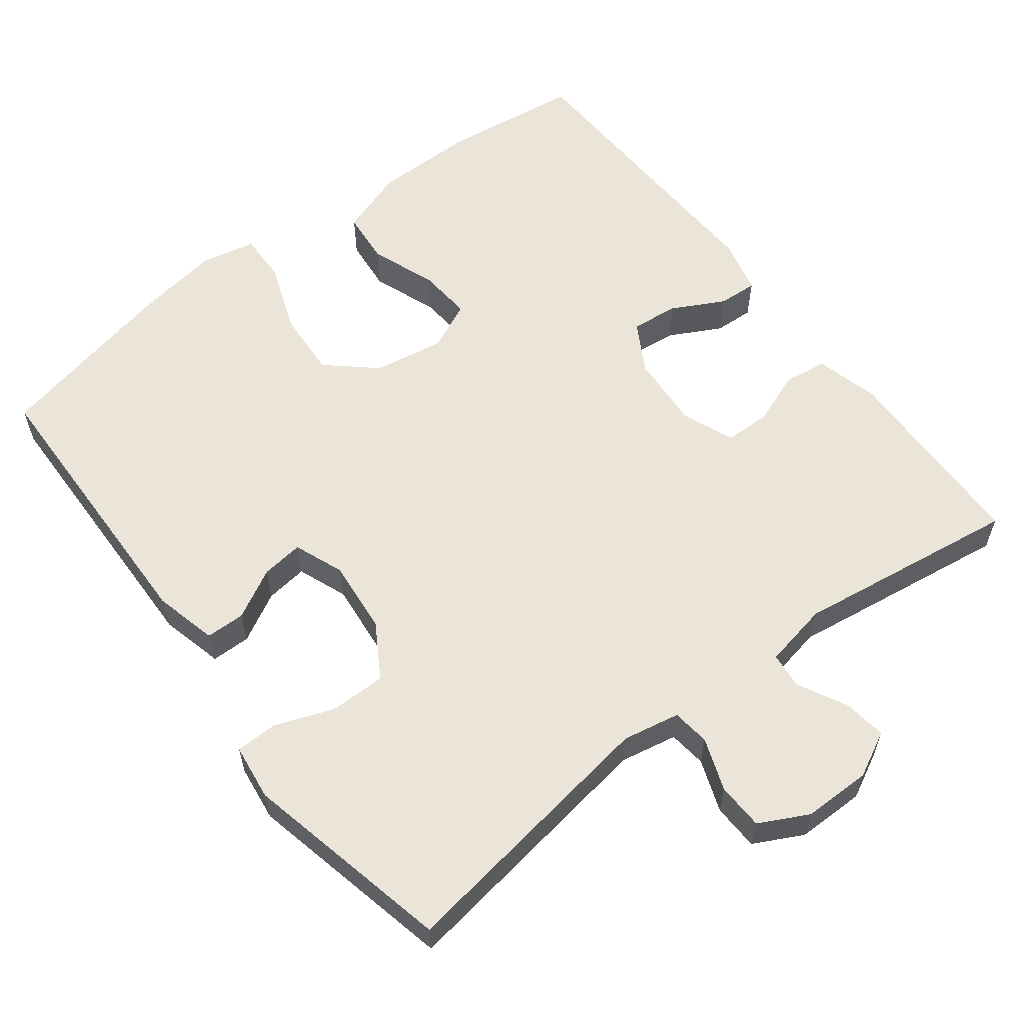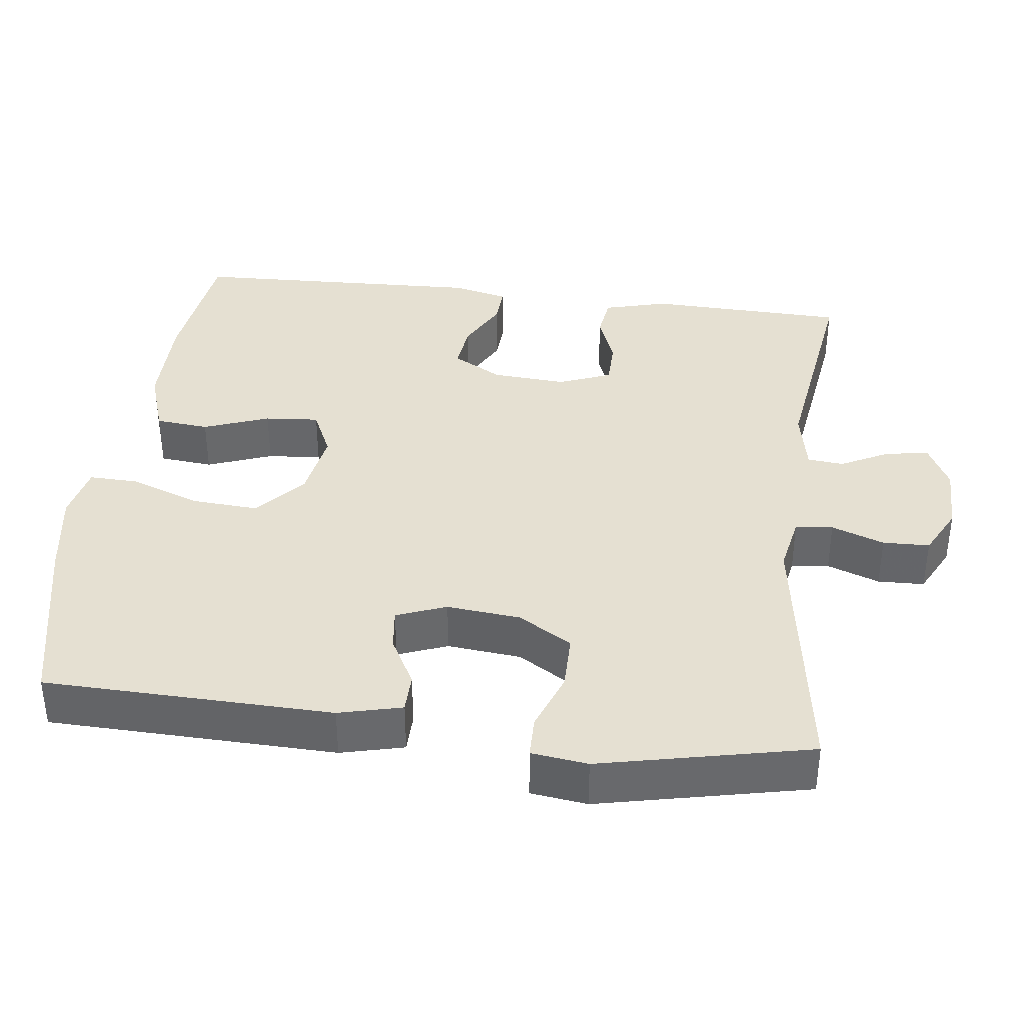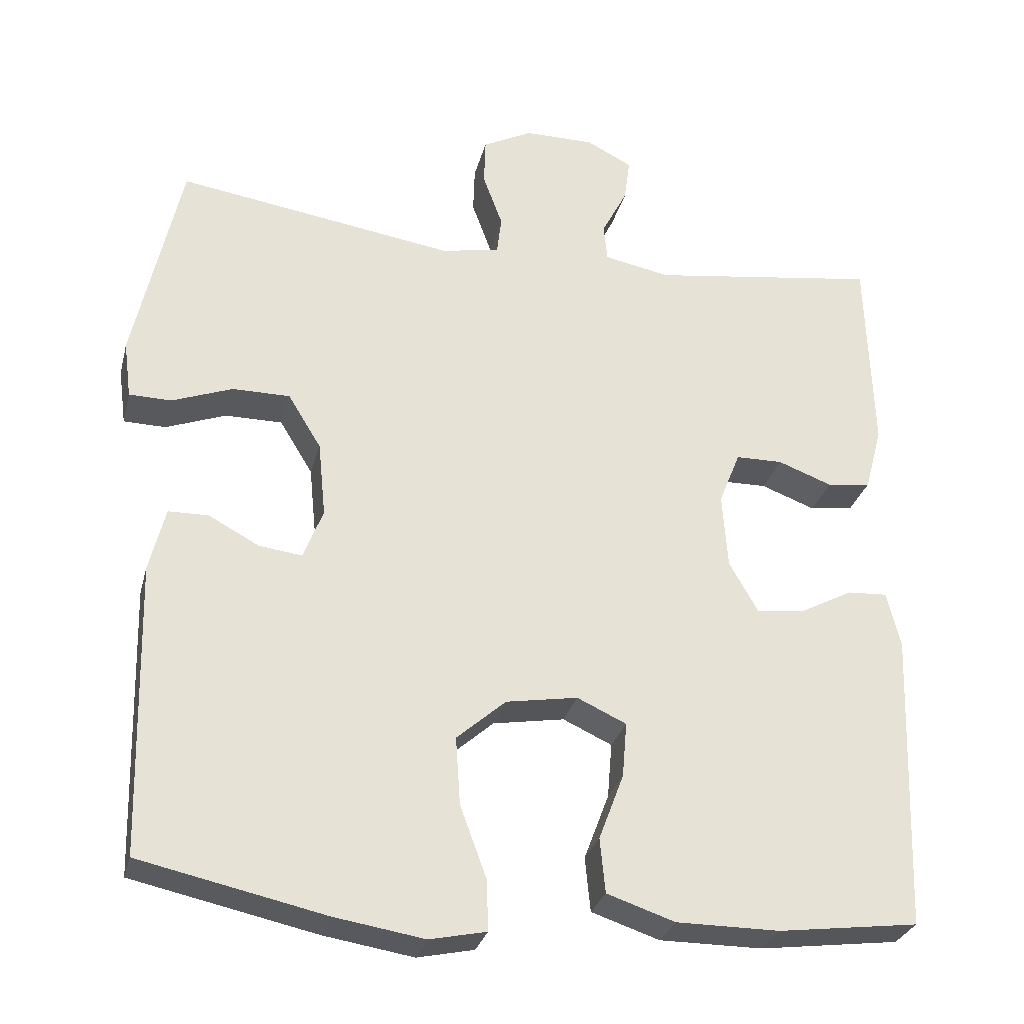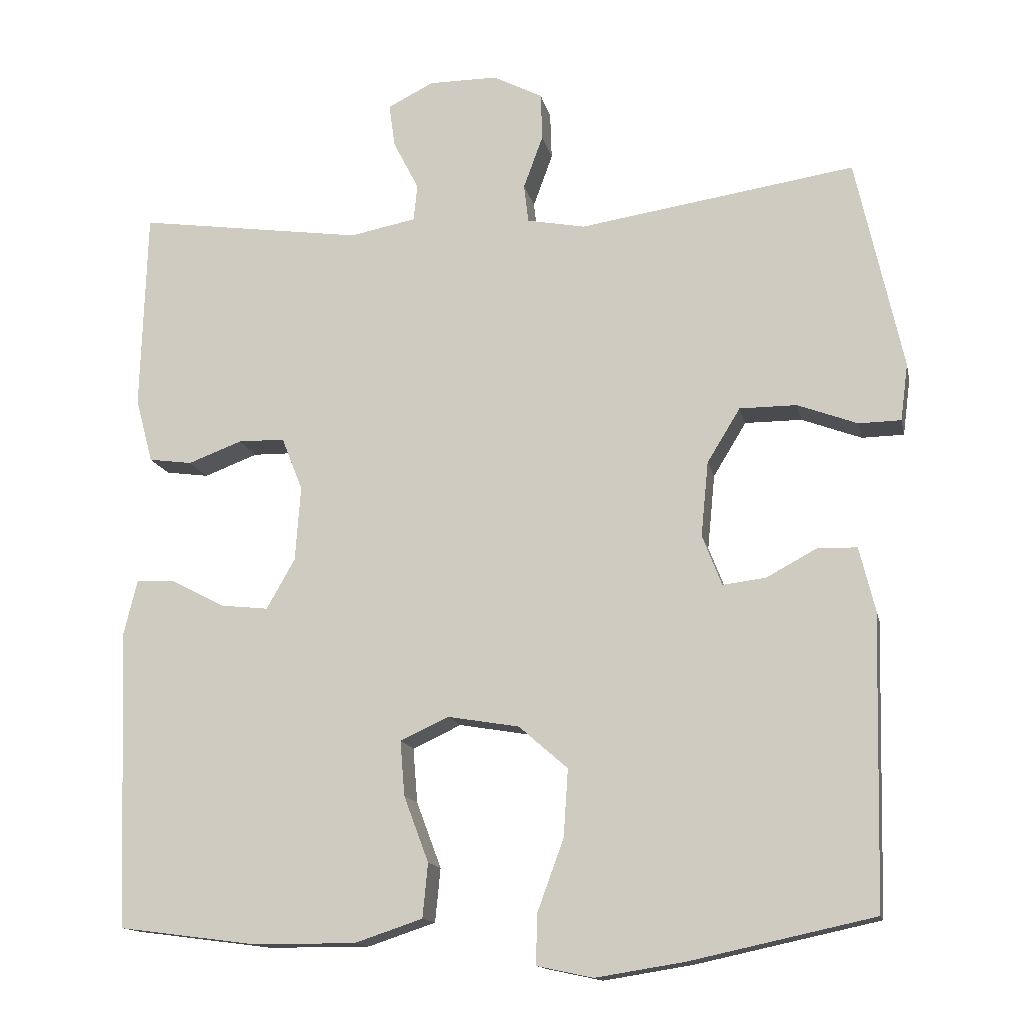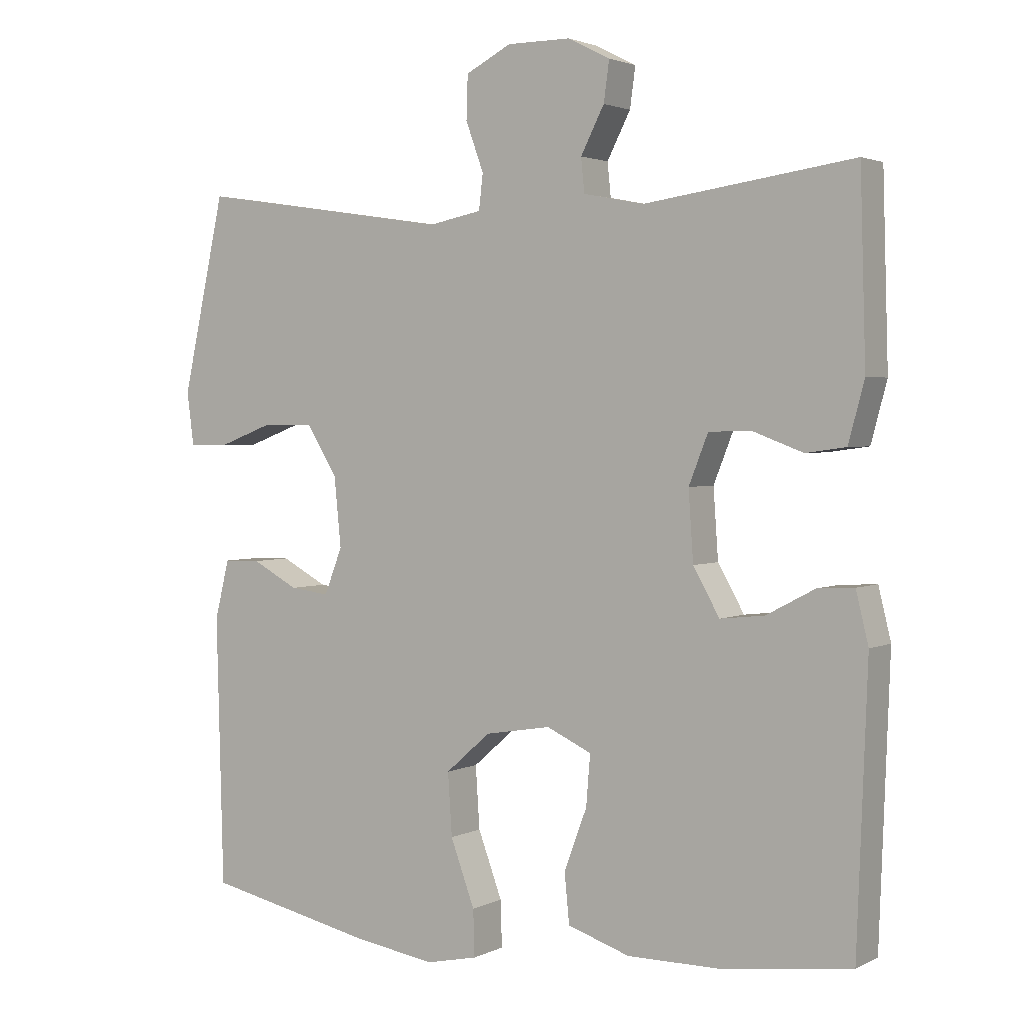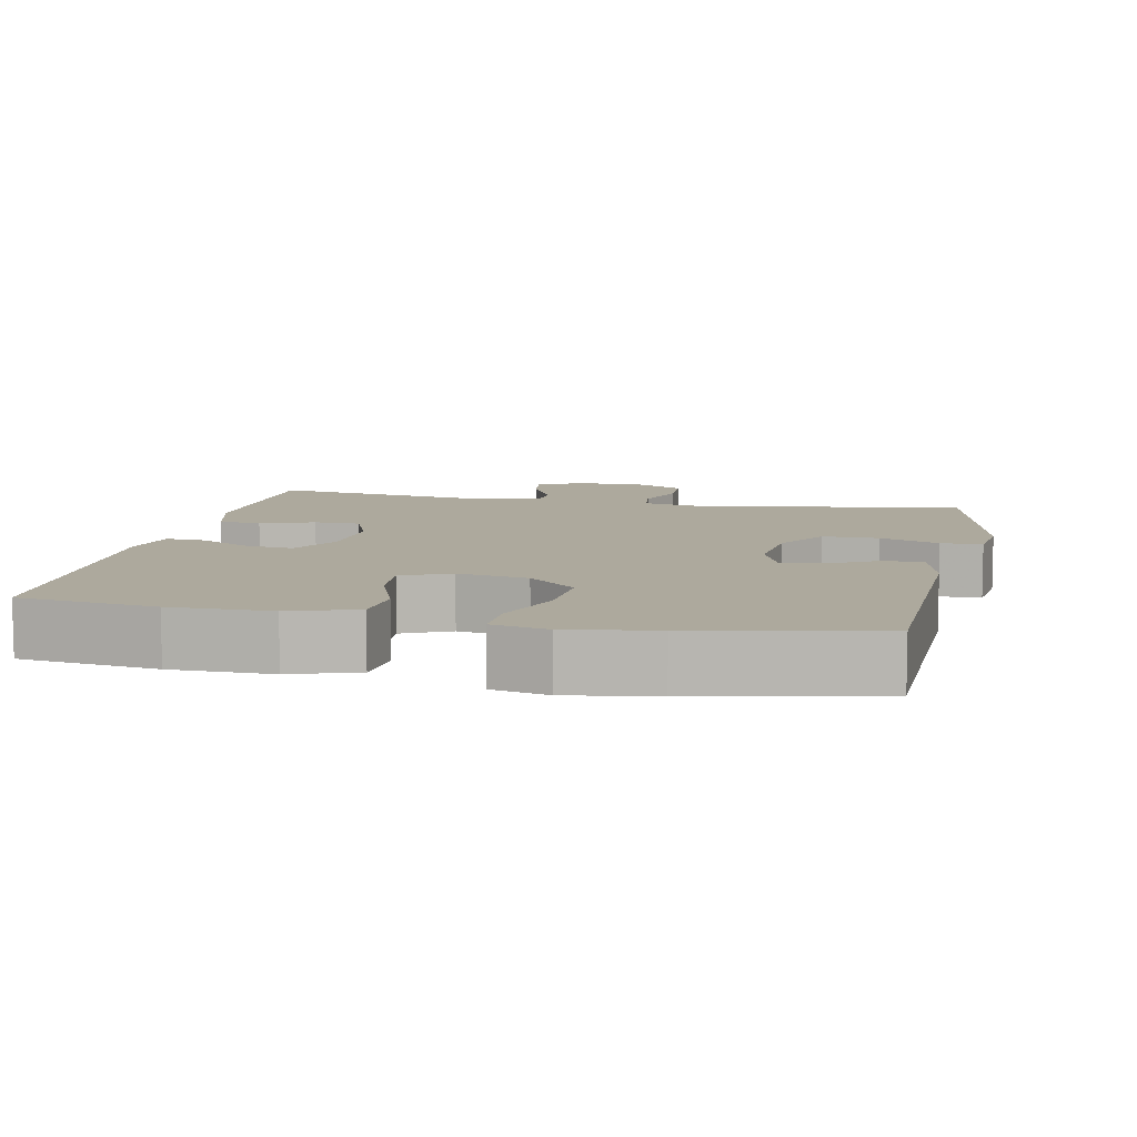
<metadata>
{"format":"obj","ext":"obj","renderer":"f3d","projection":"perspective","resolution":1024,"background":"white","views":[{"elev":59.1,"azim":-37.5,"up":"+Y"},{"elev":37.7,"azim":-82.9,"up":"+Y"},{"elev":-29.2,"azim":-13.8,"up":"+Z"},{"elev":-14.2,"azim":-168.2,"up":"+Z"},{"elev":2.5,"azim":32.0,"up":"+Z"},{"elev":8.9,"azim":-168.2,"up":"+Y"}]}
</metadata>
<code>
v 0.5 0.07 0.5
v 0.508 0.07 0.232
v 0.485 0.07 0.146
v 0.427 0.07 0.138
v 0.355 0.07 0.165
v 0.293 0.07 0.164
v 0.265 0.07 0.093
v 0.272 0.07 -0.007
v 0.31 0.07 -0.074
v 0.374 0.07 -0.067
v 0.444 0.07 -0.03
v 0.497 0.07 -0.027
v 0.515 0.07 -0.101
v 0.5 0.07 -0.5
v 0.314 0.07 -0.524
v 0.178 0.07 -0.524
v 0.088 0.07 -0.494
v 0.081 0.07 -0.422
v 0.114 0.07 -0.334
v 0.12 0.07 -0.261
v 0.055 0.07 -0.231
v -0.04 0.07 -0.247
v -0.105 0.07 -0.304
v -0.099 0.07 -0.394
v -0.064 0.07 -0.489
v -0.062 0.07 -0.556
v -0.137 0.07 -0.572
v -0.256 0.07 -0.553
v -0.5 0.07 -0.5
v -0.51 0.07 -0.112
v -0.489 0.07 -0.027
v -0.436 0.07 -0.026
v -0.369 0.07 -0.062
v -0.312 0.07 -0.069
v -0.286 0.07 -0.002
v -0.296 0.07 0.098
v -0.34 0.07 0.17
v -0.416 0.07 0.17
v -0.496 0.07 0.14
v -0.552 0.07 0.141
v -0.562 0.07 0.217
v -0.5 0.07 0.5
v -0.131 0.07 0.444
v -0.054 0.07 0.459
v -0.048 0.07 0.51
v -0.074 0.07 0.581
v -0.072 0.07 0.644
v -0.006 0.07 0.678
v 0.086 0.07 0.678
v 0.147 0.07 0.647
v 0.139 0.07 0.589
v 0.105 0.07 0.523
v 0.11 0.07 0.474
v 0.198 0.07 0.457
v 0.5 0 0.5
v 0.508 0 0.232
v 0.485 0 0.146
v 0.427 0 0.138
v 0.355 0 0.165
v 0.293 0 0.164
v 0.265 0 0.093
v 0.272 0 -0.007
v 0.31 0 -0.074
v 0.374 0 -0.067
v 0.444 0 -0.03
v 0.497 0 -0.027
v 0.515 0 -0.101
v 0.5 0 -0.5
v 0.314 0 -0.524
v 0.178 0 -0.524
v 0.088 0 -0.494
v 0.081 0 -0.422
v 0.114 0 -0.334
v 0.12 0 -0.261
v 0.055 0 -0.231
v -0.04 0 -0.247
v -0.105 0 -0.304
v -0.099 0 -0.394
v -0.064 0 -0.489
v -0.062 0 -0.556
v -0.137 0 -0.572
v -0.256 0 -0.553
v -0.5 0 -0.5
v -0.51 0 -0.112
v -0.489 0 -0.027
v -0.436 0 -0.026
v -0.369 0 -0.062
v -0.312 0 -0.069
v -0.286 0 -0.002
v -0.296 0 0.098
v -0.34 0 0.17
v -0.416 0 0.17
v -0.496 0 0.14
v -0.552 0 0.141
v -0.562 0 0.217
v -0.5 0 0.5
v -0.131 0 0.444
v -0.054 0 0.459
v -0.048 0 0.51
v -0.074 0 0.581
v -0.072 0 0.644
v -0.006 0 0.678
v 0.086 0 0.678
v 0.147 0 0.647
v 0.139 0 0.589
v 0.105 0 0.523
v 0.11 0 0.474
v 0.198 0 0.457
f 49 50 51 52
f 49 52 53
f 48 49 53
f 45 46 47 48
f 44 45 48 53
f 43 44 53 54
f 41 42 43
f 38 39 40 41
f 37 38 41 43
f 36 37 43 54
f 30 31 32 33
f 30 33 34
f 29 30 34
f 28 29 34
f 27 28 34 35
f 24 25 26 27
f 23 24 27 35
f 16 17 18 19
f 16 19 20
f 15 16 20
f 14 15 20
f 13 14 20
f 10 11 12 13
f 9 10 13 20
f 8 9 20 21
f 2 3 4 5
f 2 5 6
f 1 2 6
f 54 1 6
f 36 54 6 7
f 22 23 35 36
f 21 22 36
f 7 8 21 36
f 106 105 104 103
f 107 106 103
f 107 103 102
f 102 101 100 99
f 107 102 99 98
f 108 107 98 97
f 97 96 95
f 95 94 93 92
f 97 95 92 91
f 108 97 91 90
f 87 86 85 84
f 88 87 84
f 88 84 83
f 88 83 82
f 89 88 82 81
f 81 80 79 78
f 89 81 78 77
f 73 72 71 70
f 74 73 70
f 74 70 69
f 74 69 68
f 74 68 67
f 67 66 65 64
f 74 67 64 63
f 75 74 63 62
f 59 58 57 56
f 60 59 56
f 60 56 55
f 60 55 108
f 61 60 108 90
f 90 89 77 76
f 90 76 75
f 90 75 62 61
f 1 55 56 2
f 2 56 57 3
f 3 57 58 4
f 4 58 59 5
f 5 59 60 6
f 6 60 61 7
f 7 61 62 8
f 8 62 63 9
f 9 63 64 10
f 10 64 65 11
f 11 65 66 12
f 12 66 67 13
f 13 67 68 14
f 14 68 69 15
f 15 69 70 16
f 16 70 71 17
f 17 71 72 18
f 18 72 73 19
f 19 73 74 20
f 20 74 75 21
f 21 75 76 22
f 22 76 77 23
f 23 77 78 24
f 24 78 79 25
f 25 79 80 26
f 26 80 81 27
f 27 81 82 28
f 28 82 83 29
f 29 83 84 30
f 30 84 85 31
f 31 85 86 32
f 32 86 87 33
f 33 87 88 34
f 34 88 89 35
f 35 89 90 36
f 36 90 91 37
f 37 91 92 38
f 38 92 93 39
f 39 93 94 40
f 40 94 95 41
f 41 95 96 42
f 42 96 97 43
f 43 97 98 44
f 44 98 99 45
f 45 99 100 46
f 46 100 101 47
f 47 101 102 48
f 48 102 103 49
f 49 103 104 50
f 50 104 105 51
f 51 105 106 52
f 52 106 107 53
f 53 107 108 54
f 54 108 55 1

</code>
